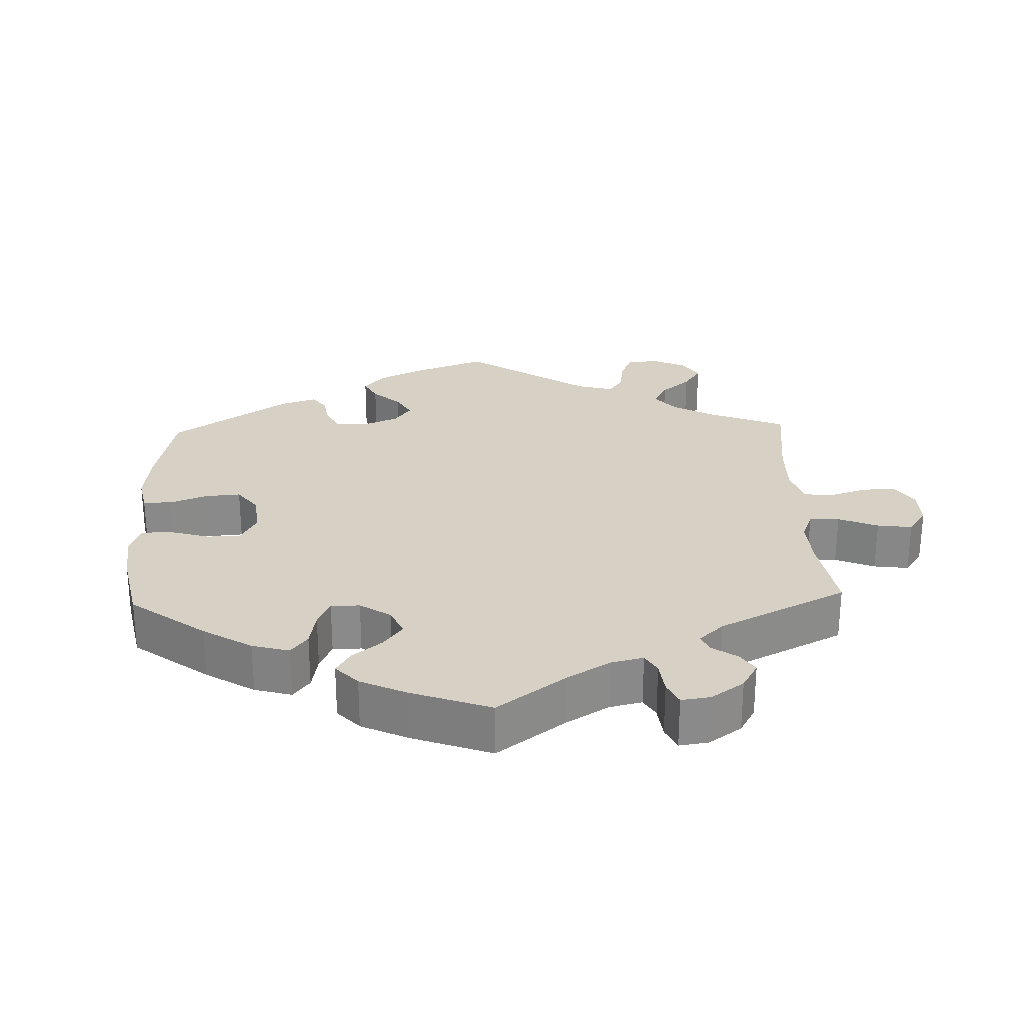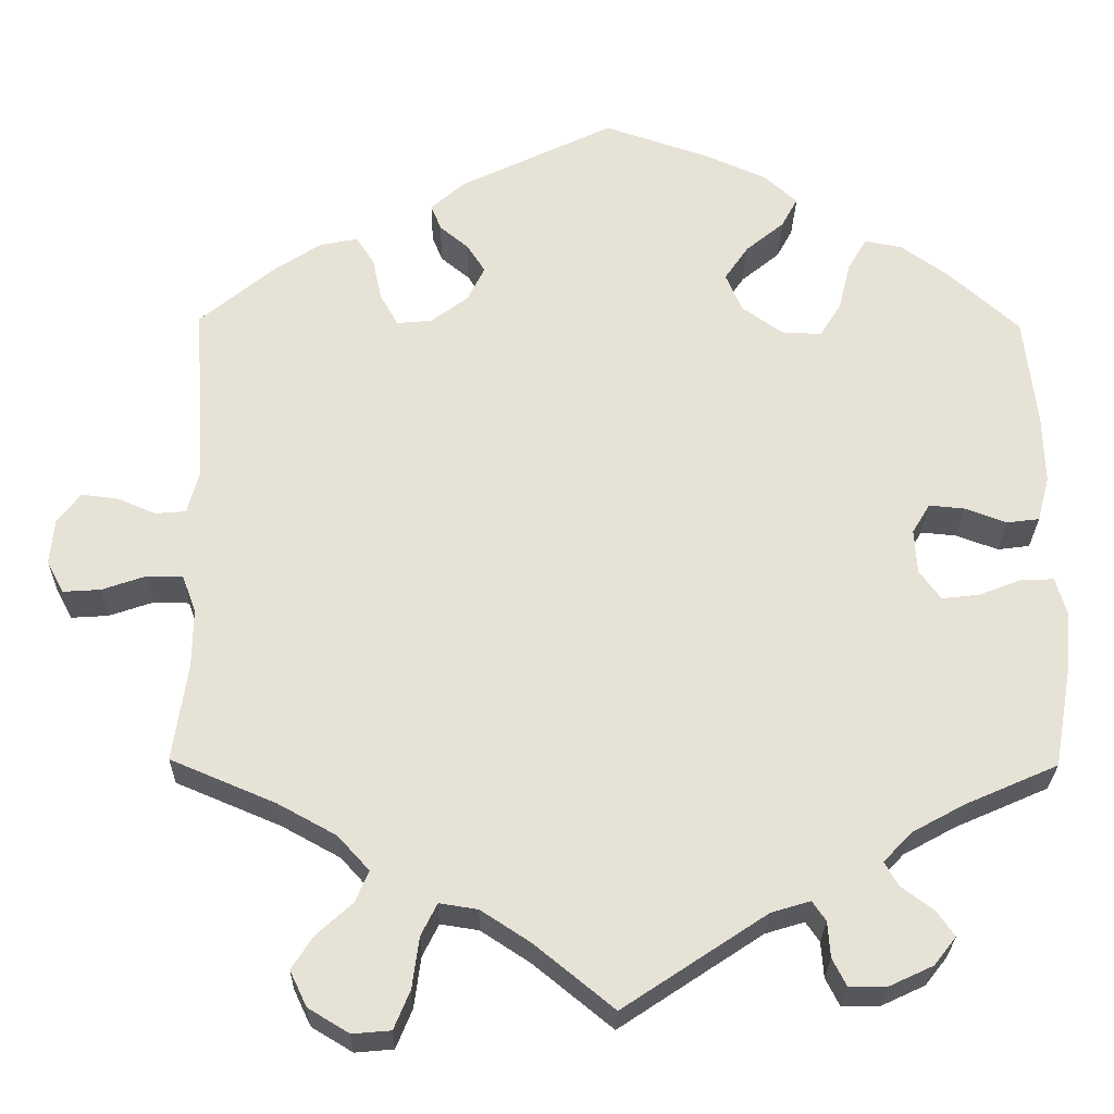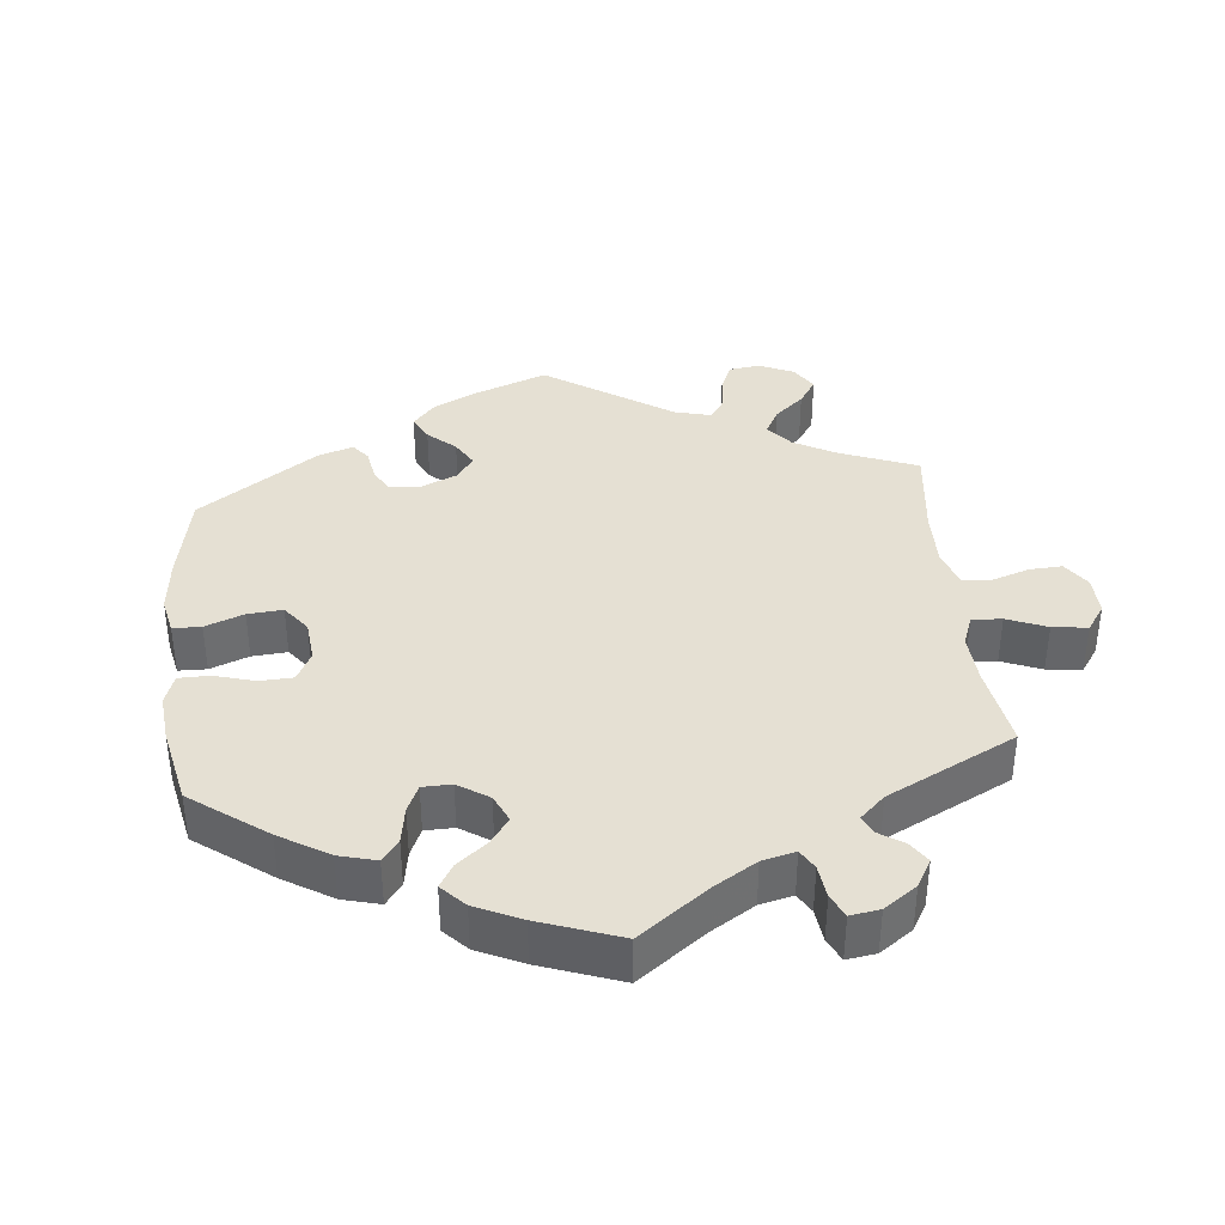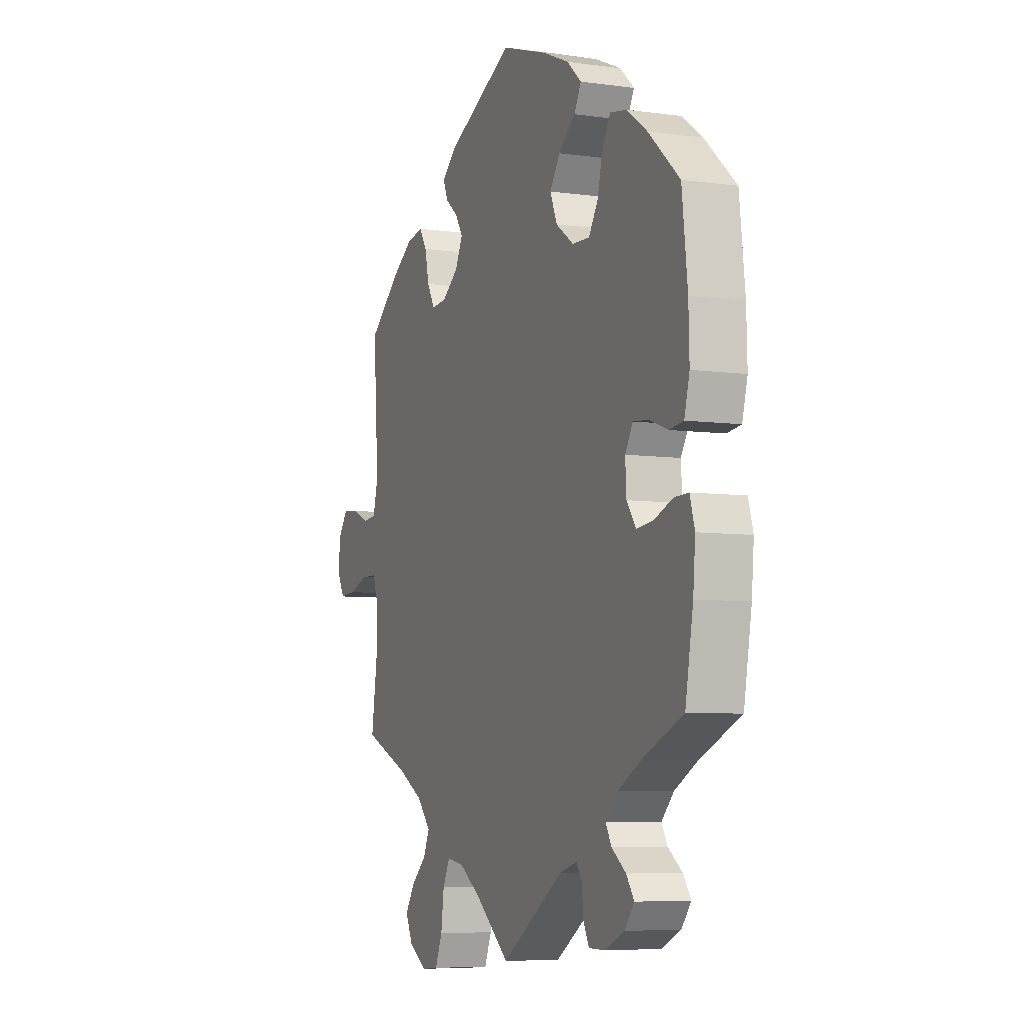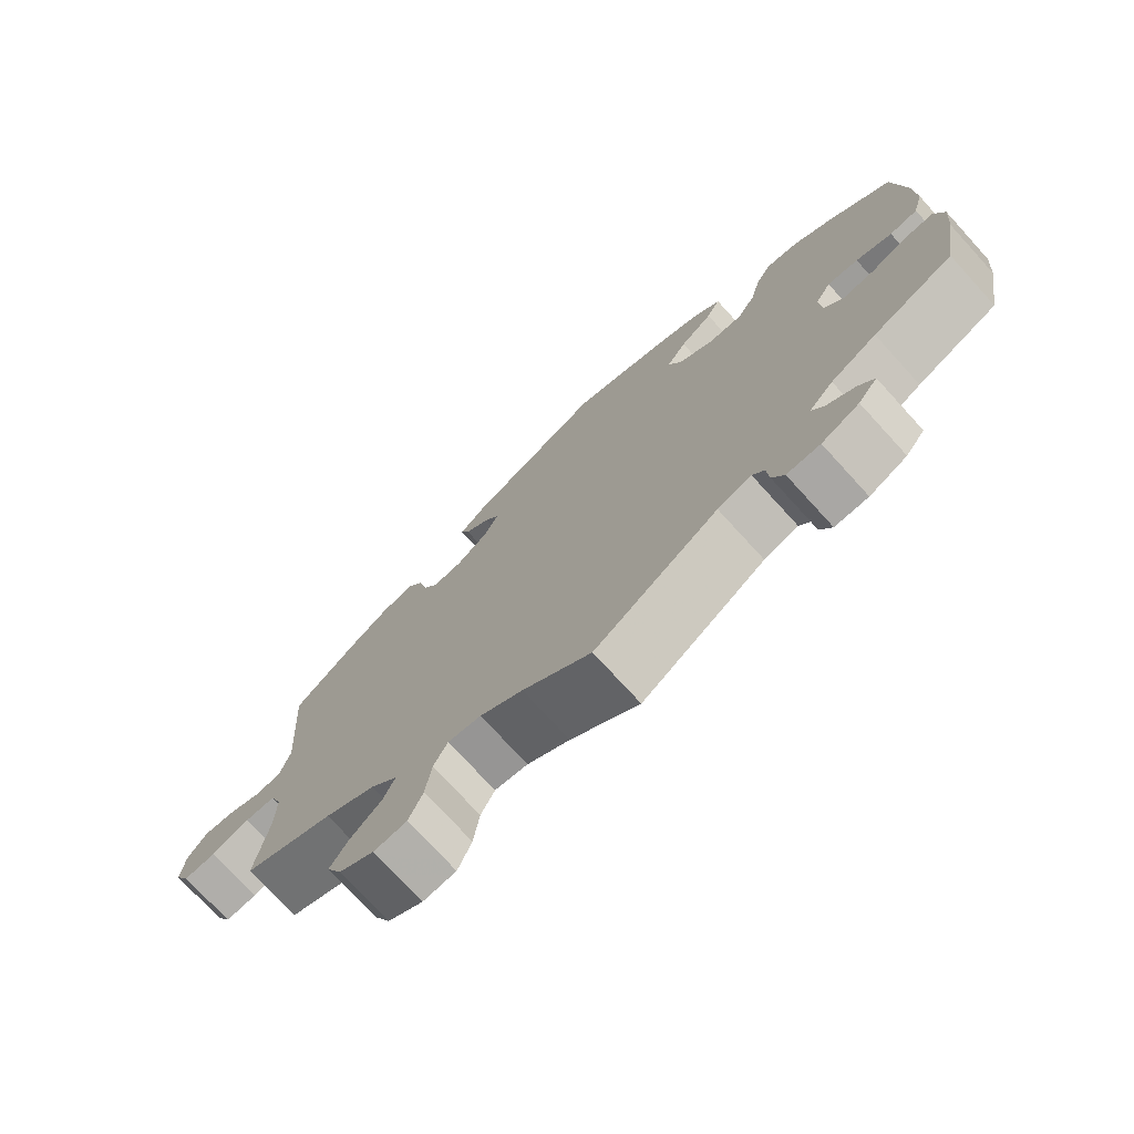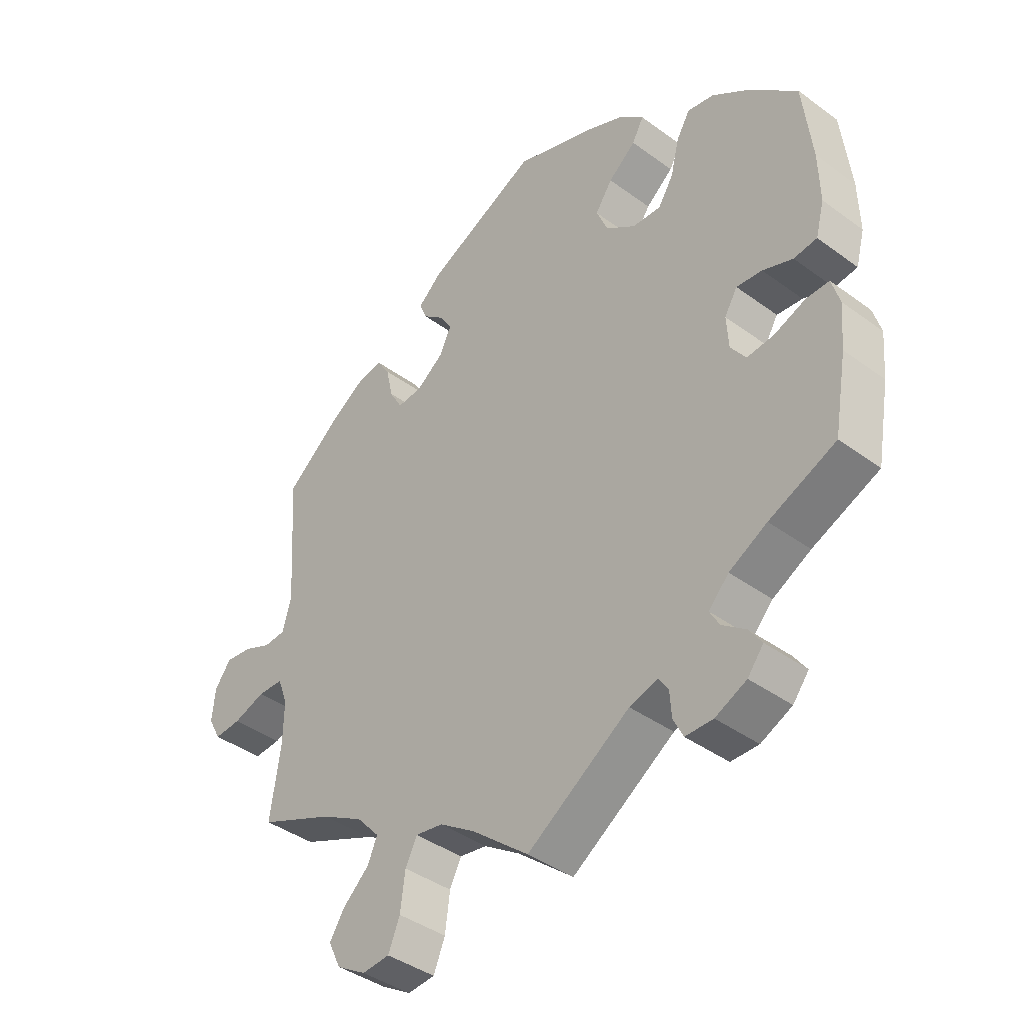
<metadata>
{"format":"obj","ext":"obj","renderer":"f3d","projection":"perspective","resolution":1024,"background":"white","views":[{"elev":26.8,"azim":118.0,"up":"+Y"},{"elev":-26.7,"azim":-1.0,"up":"+Z"},{"elev":38.0,"azim":113.9,"up":"+Y"},{"elev":-6.5,"azim":67.5,"up":"+Z"},{"elev":-74.7,"azim":42.4,"up":"+Z"},{"elev":-40.5,"azim":48.0,"up":"+Z"}]}
</metadata>
<code>
v 0.124 0.07 0.536
v 0.195 0.07 0.505
v 0.234 0.07 0.47
v 0.215 0.07 0.435
v 0.17 0.07 0.398
v 0.142 0.07 0.357
v 0.161 0.07 0.312
v 0.209 0.07 0.278
v 0.256 0.07 0.276
v 0.281 0.07 0.316
v 0.295 0.07 0.373
v 0.317 0.07 0.411
v 0.361 0.07 0.403
v 0.416 0.07 0.364
v 0.5 0.07 0.289
v 0.515 0.07 0.158
v 0.517 0.07 0.077
v 0.503 0.07 0.024
v 0.465 0.07 0.019
v 0.416 0.07 0.037
v 0.374 0.07 0.041
v 0.353 0.07 0.006
v 0.356 0.07 -0.046
v 0.381 0.07 -0.081
v 0.425 0.07 -0.076
v 0.476 0.07 -0.056
v 0.514 0.07 -0.055
v 0.527 0.07 -0.099
v 0.521 0.07 -0.17
v 0.5 0.07 -0.289
v 0.391 0.07 -0.337
v 0.329 0.07 -0.371
v 0.296 0.07 -0.406
v 0.312 0.07 -0.434
v 0.35 0.07 -0.462
v 0.371 0.07 -0.492
v 0.345 0.07 -0.525
v 0.294 0.07 -0.549
v 0.249 0.07 -0.549
v 0.233 0.07 -0.517
v 0.23 0.07 -0.475
v 0.214 0.07 -0.452
v 0.168 0.07 -0.466
v 0 0.07 -0.578
v -0.093 0.07 -0.502
v -0.151 0.07 -0.464
v -0.196 0.07 -0.457
v -0.215 0.07 -0.495
v -0.223 0.07 -0.555
v -0.242 0.07 -0.601
v -0.287 0.07 -0.605
v -0.335 0.07 -0.576
v -0.355 0.07 -0.534
v -0.33 0.07 -0.495
v -0.288 0.07 -0.457
v -0.272 0.07 -0.42
v -0.309 0.07 -0.379
v -0.378 0.07 -0.341
v -0.501 0.07 -0.289
v -0.484 0.07 -0.173
v -0.483 0.07 -0.105
v -0.499 0.07 -0.061
v -0.541 0.07 -0.06
v -0.593 0.07 -0.078
v -0.637 0.07 -0.081
v -0.657 0.07 -0.043
v -0.652 0.07 0.01
v -0.625 0.07 0.046
v -0.582 0.07 0.041
v -0.537 0.07 0.022
v -0.501 0.07 0.025
v -0.487 0.07 0.077
v -0.501 0.07 0.289
v -0.414 0.07 0.361
v -0.358 0.07 0.398
v -0.313 0.07 0.407
v -0.292 0.07 0.374
v -0.281 0.07 0.323
v -0.26 0.07 0.286
v -0.219 0.07 0.29
v -0.175 0.07 0.323
v -0.155 0.07 0.364
v -0.176 0.07 0.397
v -0.21 0.07 0.425
v -0.222 0.07 0.455
v -0.183 0.07 0.49
v -0.001 0.07 0.578
v 0.124 0 0.536
v 0.195 0 0.505
v 0.234 0 0.47
v 0.215 0 0.435
v 0.17 0 0.398
v 0.142 0 0.357
v 0.161 0 0.312
v 0.209 0 0.278
v 0.256 0 0.276
v 0.281 0 0.316
v 0.295 0 0.373
v 0.317 0 0.411
v 0.361 0 0.403
v 0.416 0 0.364
v 0.5 0 0.289
v 0.515 0 0.158
v 0.517 0 0.077
v 0.503 0 0.024
v 0.465 0 0.019
v 0.416 0 0.037
v 0.374 0 0.041
v 0.353 0 0.006
v 0.356 0 -0.046
v 0.381 0 -0.081
v 0.425 0 -0.076
v 0.476 0 -0.056
v 0.514 0 -0.055
v 0.527 0 -0.099
v 0.521 0 -0.17
v 0.5 0 -0.289
v 0.391 0 -0.337
v 0.329 0 -0.371
v 0.296 0 -0.406
v 0.312 0 -0.434
v 0.35 0 -0.462
v 0.371 0 -0.492
v 0.345 0 -0.525
v 0.294 0 -0.549
v 0.249 0 -0.549
v 0.233 0 -0.517
v 0.23 0 -0.475
v 0.214 0 -0.452
v 0.168 0 -0.466
v 0 0 -0.578
v -0.093 0 -0.502
v -0.151 0 -0.464
v -0.196 0 -0.457
v -0.215 0 -0.495
v -0.223 0 -0.555
v -0.242 0 -0.601
v -0.287 0 -0.605
v -0.335 0 -0.576
v -0.355 0 -0.534
v -0.33 0 -0.495
v -0.288 0 -0.457
v -0.272 0 -0.42
v -0.309 0 -0.379
v -0.378 0 -0.341
v -0.501 0 -0.289
v -0.484 0 -0.173
v -0.483 0 -0.105
v -0.499 0 -0.061
v -0.541 0 -0.06
v -0.593 0 -0.078
v -0.637 0 -0.081
v -0.657 0 -0.043
v -0.652 0 0.01
v -0.625 0 0.046
v -0.582 0 0.041
v -0.537 0 0.022
v -0.501 0 0.025
v -0.487 0 0.077
v -0.501 0 0.289
v -0.414 0 0.361
v -0.358 0 0.398
v -0.313 0 0.407
v -0.292 0 0.374
v -0.281 0 0.323
v -0.26 0 0.286
v -0.219 0 0.29
v -0.175 0 0.323
v -0.155 0 0.364
v -0.176 0 0.397
v -0.21 0 0.425
v -0.222 0 0.455
v -0.183 0 0.49
v -0.001 0 0.578
f 83 84 85 86
f 82 83 86 87
f 81 82 87 1
f 75 76 77 78
f 75 78 79
f 72 73 74 75
f 71 72 75 79
f 67 68 69 70
f 67 70 71
f 66 67 71
f 63 64 65 66
f 62 63 66 71
f 61 62 71 79
f 58 59 60
f 57 58 60 61
f 56 57 61 79
f 52 53 54 55
f 52 55 56
f 51 52 56
f 48 49 50 51
f 47 48 51 56
f 46 47 56 79
f 43 44 45
f 42 43 45 46
f 38 39 40 41
f 38 41 42
f 37 38 42
f 34 35 36 37
f 33 34 37 42
f 32 33 42 46
f 28 29 30 31
f 25 26 27 28
f 24 25 28 31
f 23 24 31 32
f 17 18 19 20
f 17 20 21
f 16 17 21
f 15 16 21
f 14 15 21 22
f 10 11 12 13
f 9 10 13 14
f 2 3 4 5
f 2 5 6
f 80 81 1 2
f 32 46 79 80
f 22 23 32 80
f 9 14 22
f 8 9 22 80
f 7 8 80
f 6 7 80
f 2 6 80
f 173 172 171 170
f 174 173 170 169
f 88 174 169 168
f 165 164 163 162
f 166 165 162
f 162 161 160 159
f 166 162 159 158
f 157 156 155 154
f 158 157 154
f 158 154 153
f 153 152 151 150
f 158 153 150 149
f 166 158 149 148
f 147 146 145
f 148 147 145 144
f 166 148 144 143
f 142 141 140 139
f 143 142 139
f 143 139 138
f 138 137 136 135
f 143 138 135 134
f 166 143 134 133
f 132 131 130
f 133 132 130 129
f 128 127 126 125
f 129 128 125
f 129 125 124
f 124 123 122 121
f 129 124 121 120
f 133 129 120 119
f 118 117 116 115
f 115 114 113 112
f 118 115 112 111
f 119 118 111 110
f 107 106 105 104
f 108 107 104
f 108 104 103
f 108 103 102
f 109 108 102 101
f 100 99 98 97
f 101 100 97 96
f 92 91 90 89
f 93 92 89
f 89 88 168 167
f 167 166 133 119
f 167 119 110 109
f 109 101 96
f 167 109 96 95
f 167 95 94
f 167 94 93
f 167 93 89
f 1 88 89 2
f 2 89 90 3
f 3 90 91 4
f 4 91 92 5
f 5 92 93 6
f 6 93 94 7
f 7 94 95 8
f 8 95 96 9
f 9 96 97 10
f 10 97 98 11
f 11 98 99 12
f 12 99 100 13
f 13 100 101 14
f 14 101 102 15
f 15 102 103 16
f 16 103 104 17
f 17 104 105 18
f 18 105 106 19
f 19 106 107 20
f 20 107 108 21
f 21 108 109 22
f 22 109 110 23
f 23 110 111 24
f 24 111 112 25
f 25 112 113 26
f 26 113 114 27
f 27 114 115 28
f 28 115 116 29
f 29 116 117 30
f 30 117 118 31
f 31 118 119 32
f 32 119 120 33
f 33 120 121 34
f 34 121 122 35
f 35 122 123 36
f 36 123 124 37
f 37 124 125 38
f 38 125 126 39
f 39 126 127 40
f 40 127 128 41
f 41 128 129 42
f 42 129 130 43
f 43 130 131 44
f 44 131 132 45
f 45 132 133 46
f 46 133 134 47
f 47 134 135 48
f 48 135 136 49
f 49 136 137 50
f 50 137 138 51
f 51 138 139 52
f 52 139 140 53
f 53 140 141 54
f 54 141 142 55
f 55 142 143 56
f 56 143 144 57
f 57 144 145 58
f 58 145 146 59
f 59 146 147 60
f 60 147 148 61
f 61 148 149 62
f 62 149 150 63
f 63 150 151 64
f 64 151 152 65
f 65 152 153 66
f 66 153 154 67
f 67 154 155 68
f 68 155 156 69
f 69 156 157 70
f 70 157 158 71
f 71 158 159 72
f 72 159 160 73
f 73 160 161 74
f 74 161 162 75
f 75 162 163 76
f 76 163 164 77
f 77 164 165 78
f 78 165 166 79
f 79 166 167 80
f 80 167 168 81
f 81 168 169 82
f 82 169 170 83
f 83 170 171 84
f 84 171 172 85
f 85 172 173 86
f 86 173 174 87
f 87 174 88 1

</code>
